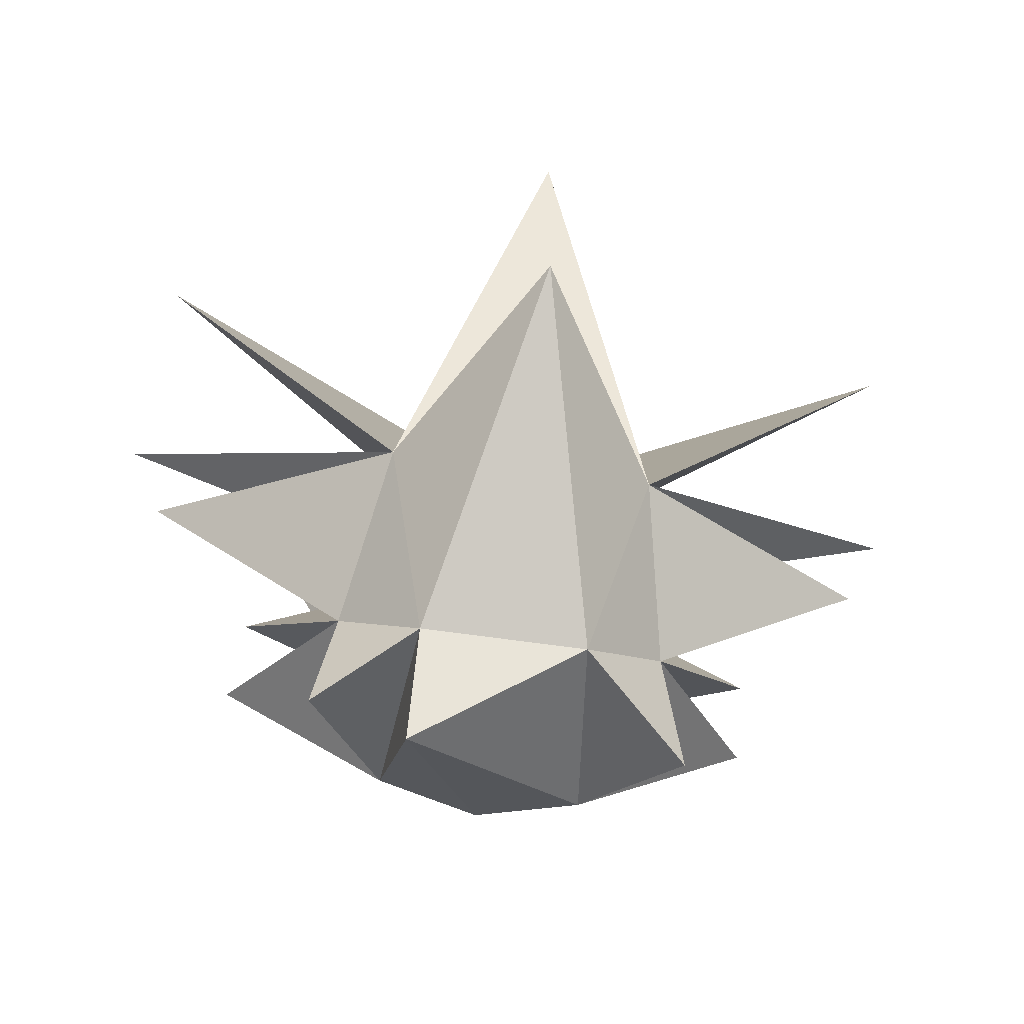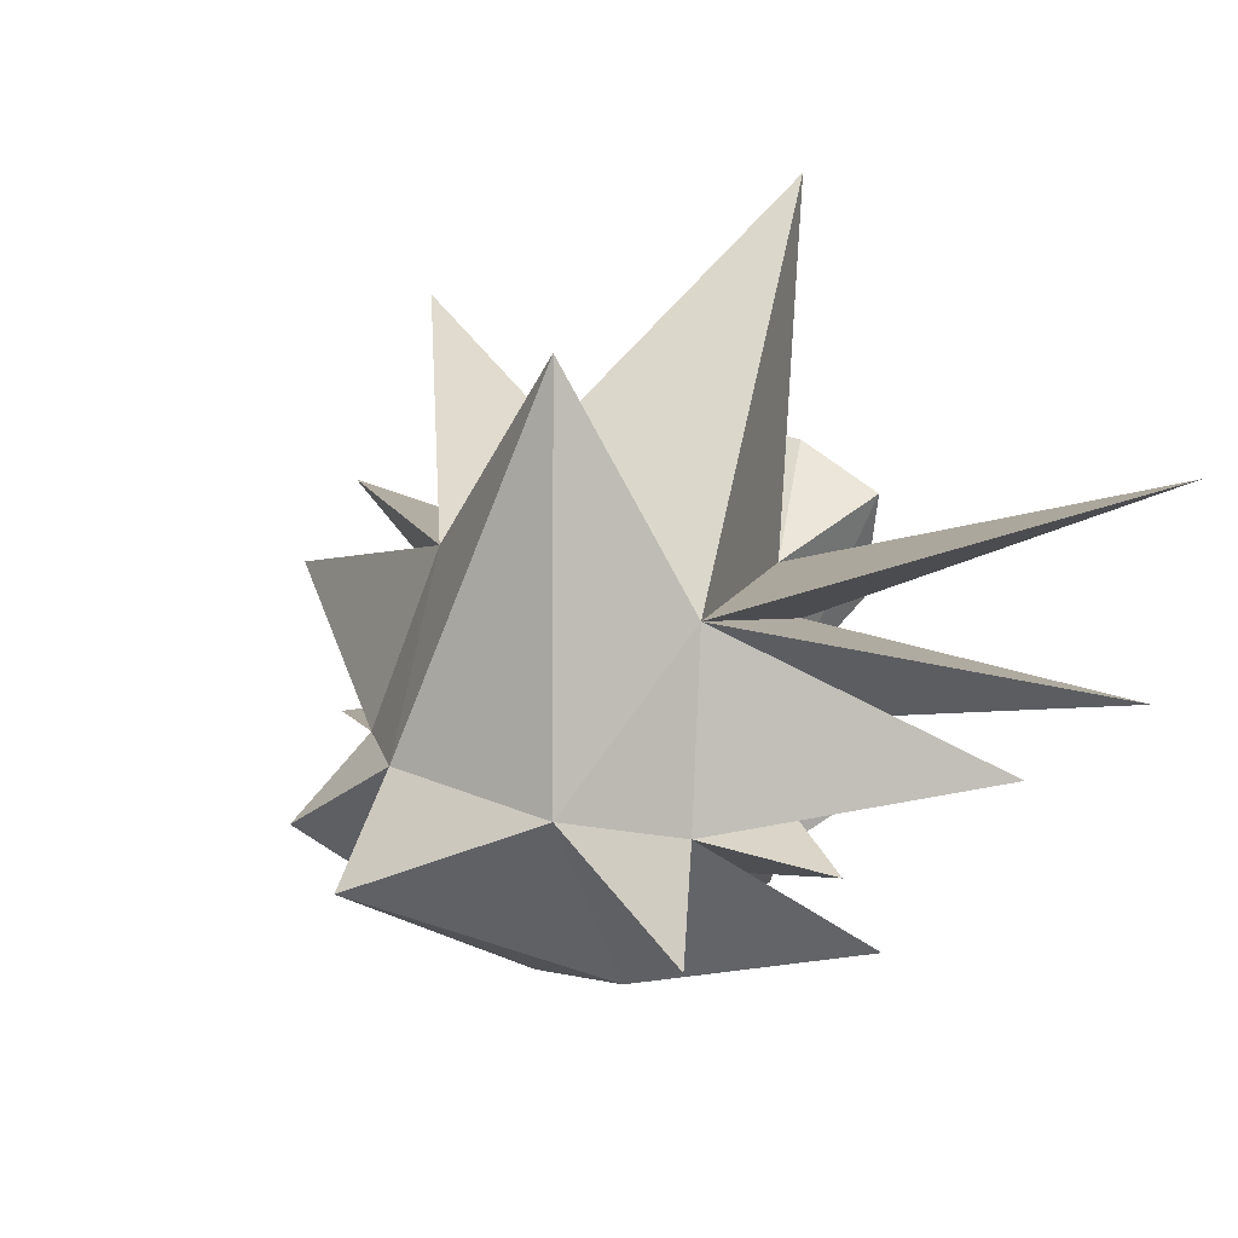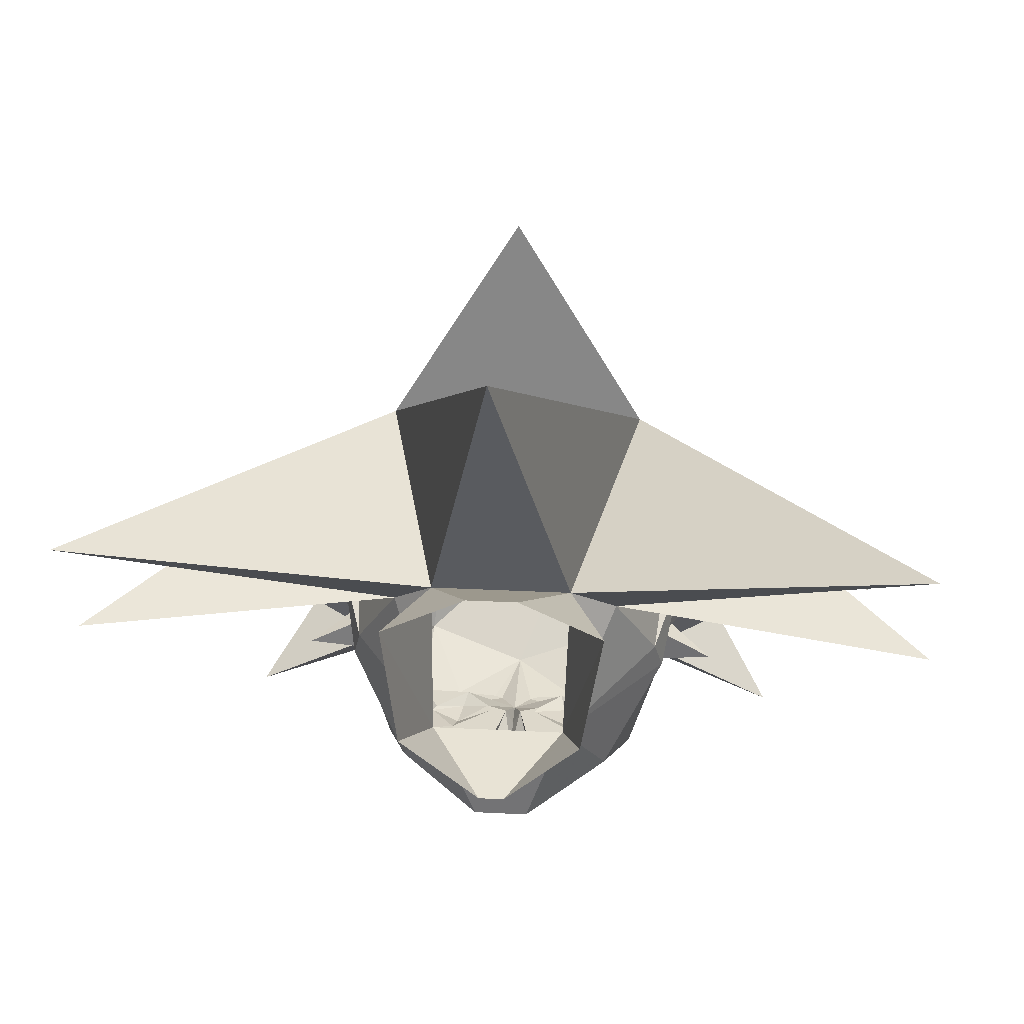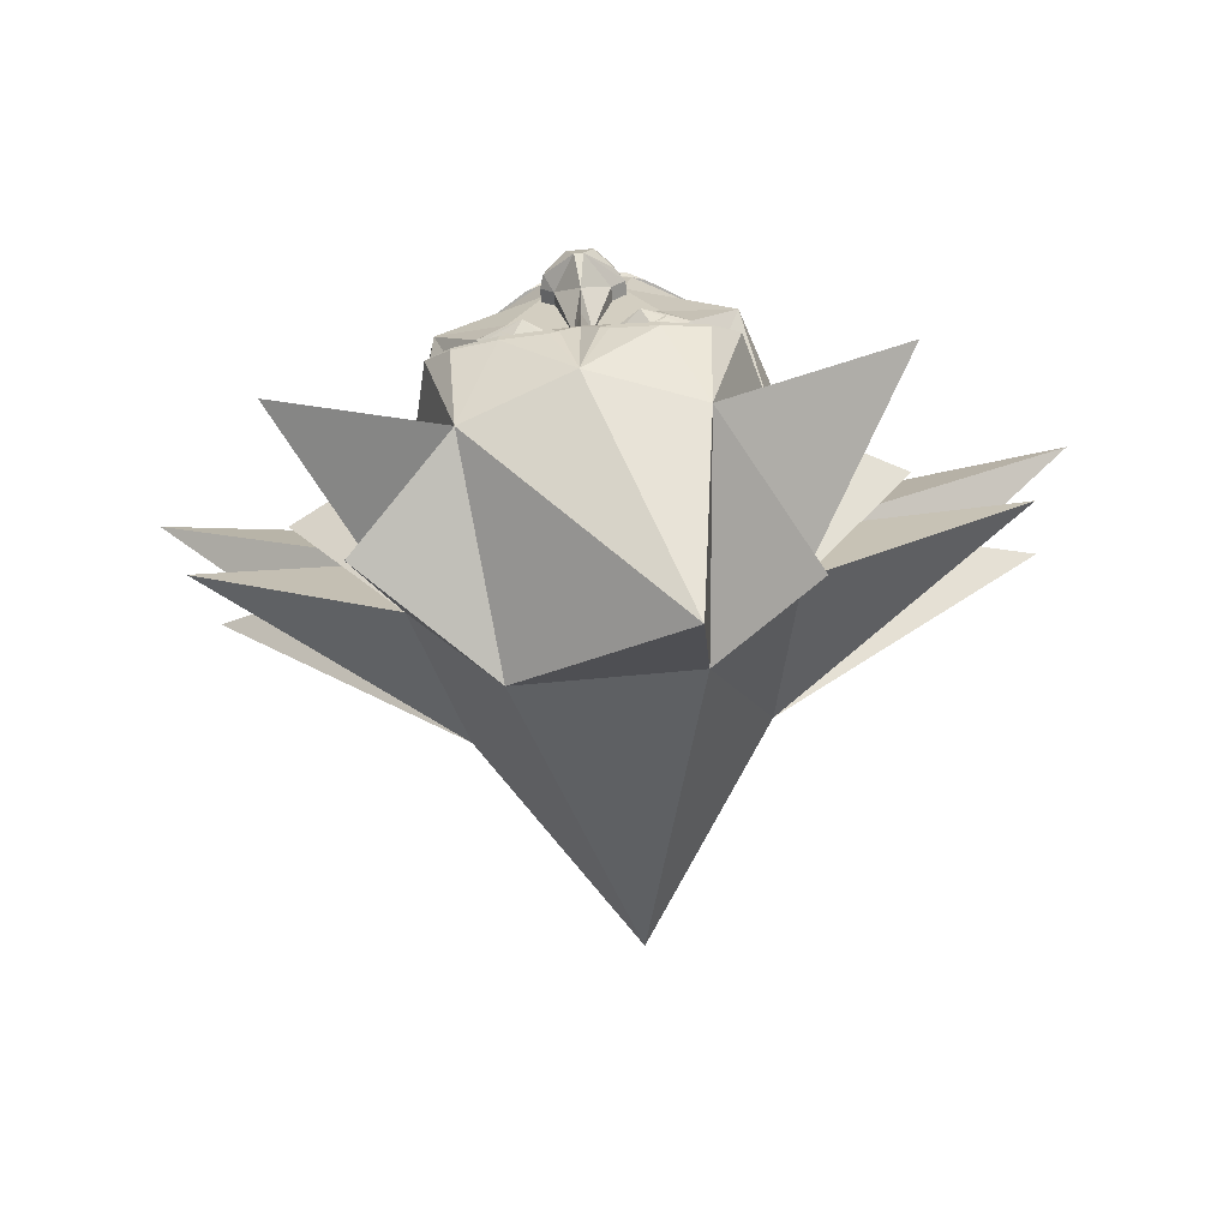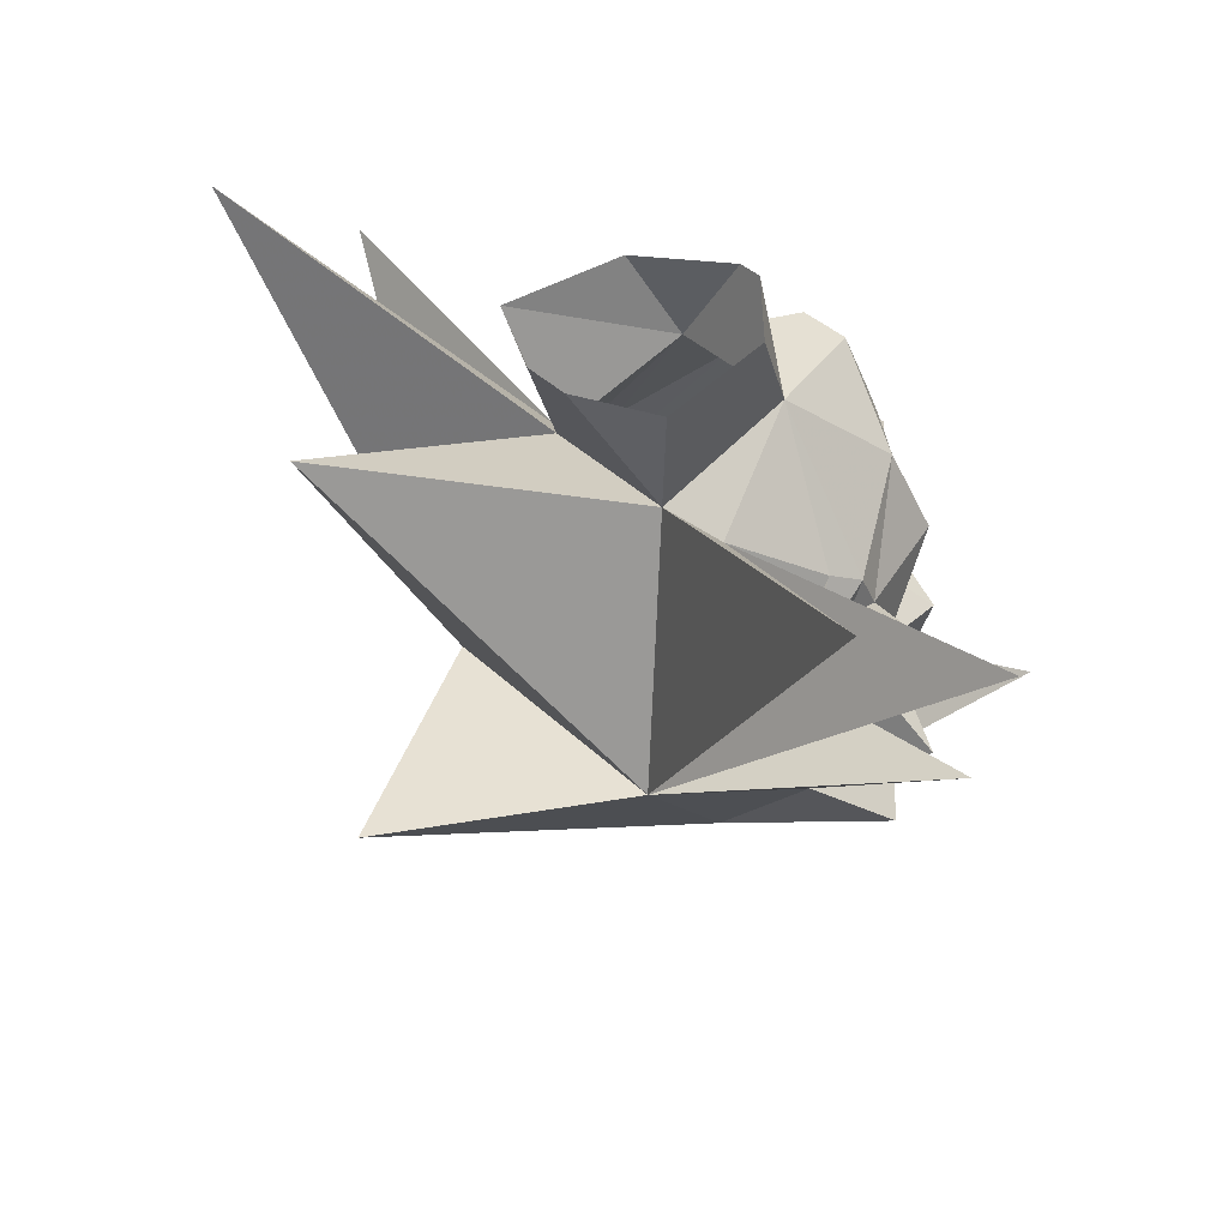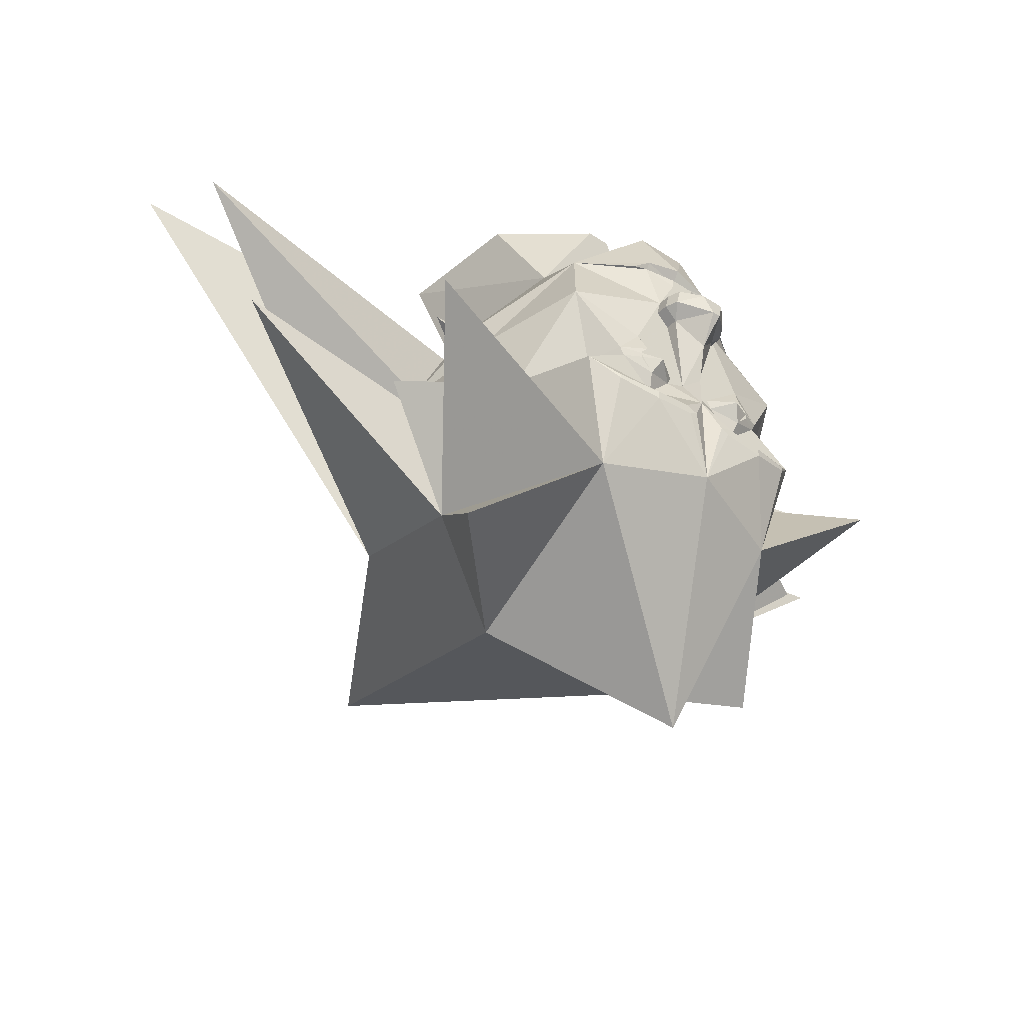
<metadata>
{"format":"obj","ext":"obj","renderer":"f3d","projection":"perspective","resolution":1024,"background":"white","views":[{"elev":-73.1,"azim":-7.6,"up":"+Y"},{"elev":28.0,"azim":32.3,"up":"+Z"},{"elev":31.4,"azim":-176.0,"up":"+Z"},{"elev":-63.3,"azim":-174.5,"up":"+Y"},{"elev":38.8,"azim":50.1,"up":"+Y"},{"elev":-39.2,"azim":140.4,"up":"+Y"}]}
</metadata>
<code>
o idk/female/hair/wild_spikes/chat
v 52 -6 -12
v 40 -18 -8
v 37 -27 -24
v 40 -10 -16
v 40 -10 -8
v 44 -18 -8
v 40 -22 4
v 40 -54 0
v 64 -34 -12
v 68 -22 -36
v 25 -56 -40
v 32 -30 -44
v 26 -23 -37
v 32 -6 -40
v 26 13 -33
v 40 -2 -12
v 20 -74 8
v -20 -94 -12
v 0 -52 -48
v 16 -38 -50
v 26 -36 -48
v 26 -35 -48
v 16 -36 -50
v 13 -30 -44
v 21 -23 -44
v 22 -21 -44
v 16 -14 -44
v 8 2 -44
v 10 14 -42
v 13 14 -41
v 9 17 -42
v 6 31 -37
v 16 32 -10
v 38 2 -4
v 44 -14 8
v 92 -10 8
v 32 -38 40
v 40 -14 8
v 104 26 12
v 27 14 16
v 100 54 52
v 17 21 24
v 0 58 100
v -32 -38 40
v 0 -42 92
v 48 -70 -20
v -37 -27 -24
v -40 -18 -8
v -52 -6 -12
v -40 -10 -16
v -32 -6 -40
v -27 -23 -37
v -32 -30 -44
v -25 -56 -40
v -68 -22 -36
v -40 -54 0
v -64 -34 -12
v -40 -22 4
v -44 -18 -8
v -40 -10 -8
v -40 -2 -12
v -26 13 -33
v -8 2 -44
v -16 -14 -44
v -22 -21 -44
v -21 -23 -44
v -13 -30 -44
v -16 -36 -50
v -26 -35 -48
v -26 -36 -48
v -16 -38 -50
v -20 -74 8
v -44 -78 -12
v -92 -10 8
v -40 -14 8
v -44 -22 4
v -44 -14 8
v -104 26 12
v -28 14 16
v -38 2 -4
v -100 54 52
v -17 21 24
v -16 32 -10
v -6 50 40
v -26 51 31
v -21 54 2
v -3 54 -14
v -7 31 -37
v -10 14 -42
v -9 15 -41
v 0 16 -41
v -3 13 -44
v -3 11 -44
v -13 14 -41
v -9 17 -42
v 0 19 -43
v 9 15 -41
v 3 13 -44
v 3 11 -44
v 4 2 -44
v -4 2 -44
v -7 2 -47
v -9 -2 -47
v -9 -2 -44
v -6 -5 -44
v -2 -22 -44
v -6 -22 -44
v -15 -19 -46
v -14 -26 -46
v -7 -24 -44
v 0 -29 -48
v -7 -35 -50
v 44 -22 4
v 6 -37 -50
v 4 -36 -50
v 7 -35 -50
v -4 -36 -50
v -6 -37 -50
v 14 -26 -46
v 15 -19 -46
v 7 -24 -44
v 6 -22 -44
v 0 -22 -48
v 2 -22 -44
v 26 51 31
v 22 54 2
v 3 54 -14
v 6 50 40
v -12 -22 -48
v 12 -22 -48
v 6 -5 -44
v 9 -2 -44
v 8 2 -47
v 1 2 -49
v -1 2 -49
v 1 2 -52
v -1 2 -52
v 3 0 -54
v -3 0 -54
v -6 2 -50
v -7 -2 -50
v -1 -5 -55
v -6 -5 -47
v 0 -12 -50
v 6 -5 -47
v 9 -2 -47
v 7 2 -50
v 8 -2 -50
v 1 -5 -55
v -13 -24 -46
v -15 -24 -46
v -16 -23 -46
v -16 -21 -46
v -15 -20 -46
v -13 -20 -46
v -12 -21 -46
v -12 -23 -46
v -13 -25 -46
v -15 -25 -46
v -17 -23 -46
v -17 -21 -46
v -13 -19 -46
v -11 -21 -46
v -11 -23 -46
v 11 -23 -46
v 11 -21 -46
v 13 -19 -46
v 17 -21 -46
v 17 -23 -46
v 15 -25 -46
v 13 -25 -46
v 12 -23 -46
v 12 -21 -46
v 13 -20 -46
v 15 -20 -46
v 16 -21 -46
v 16 -23 -46
v 15 -24 -46
v 13 -24 -46
f 1 2 3
f 1 3 4
f 1 4 5
f 1 5 2
f 2 5 5
f 2 5 6
f 2 6 7
f 2 7 8
f 2 8 9
f 2 9 3
f 3 9 8
f 3 8 10
f 3 10 11
f 3 11 12
f 3 12 13
f 3 13 14
f 3 14 4
f 4 14 15
f 4 15 16
f 4 16 5
f 4 5 2
f 8 11 10
f 11 8 17
f 11 17 18
f 11 18 19
f 11 19 20
f 11 20 21
f 11 21 12
f 12 21 22
f 12 22 23
f 12 23 24
f 12 24 25
f 12 25 13
f 13 25 26
f 13 26 14
f 14 26 27
f 14 27 28
f 14 28 15
f 15 28 29
f 15 29 30
f 15 30 31
f 15 31 32
f 15 32 33
f 15 33 16
f 16 33 34
f 16 34 35
f 16 35 5
f 16 5 5
f 36 37 8
f 36 8 7
f 36 7 37
f 37 7 38
f 37 38 39
f 37 39 40
f 37 40 41
f 37 41 42
f 37 42 43
f 37 43 44
f 37 44 45
f 37 45 17
f 37 17 8
f 8 17 46
f 8 46 11
f 11 46 17
f 39 38 40
f 40 38 34
f 40 34 33
f 40 33 42
f 40 42 41
f 47 48 49
f 47 49 50
f 47 50 51
f 47 51 52
f 47 52 53
f 47 53 54
f 47 54 55
f 47 55 56
f 47 56 57
f 47 57 48
f 48 57 56
f 48 56 58
f 48 58 59
f 48 59 60
f 48 60 49
f 49 60 50
f 50 60 61
f 50 61 62
f 50 62 51
f 51 62 63
f 51 63 64
f 51 64 65
f 51 65 52
f 52 65 66
f 52 66 53
f 53 66 67
f 53 67 68
f 53 68 69
f 53 69 70
f 53 70 54
f 54 70 71
f 54 71 19
f 54 19 18
f 54 18 72
f 54 72 73
f 54 73 56
f 54 56 55
f 56 44 74
f 56 74 58
f 58 74 44
f 58 44 75
f 58 75 76
f 58 76 59
f 59 76 77
f 59 77 60
f 60 77 61
f 60 61 60
f 60 60 48
f 48 60 50
f 75 44 78
f 75 78 79
f 75 79 80
f 75 80 77
f 75 77 76
f 78 44 79
f 79 44 81
f 79 81 82
f 79 82 83
f 79 83 80
f 80 83 61
f 80 61 77
f 82 81 44
f 82 44 43
f 82 43 42
f 82 42 84
f 82 84 85
f 82 85 83
f 83 85 86
f 83 86 87
f 83 87 33
f 83 33 88
f 83 88 62
f 83 62 61
f 18 17 72
f 72 17 45
f 72 45 44
f 72 44 56
f 72 56 73
f 56 72 54
f 89 90 91
f 89 91 92
f 89 92 93
f 89 93 63
f 89 63 62
f 89 62 94
f 89 94 90
f 90 94 95
f 90 95 91
f 91 95 96
f 91 96 31
f 91 31 97
f 91 97 29
f 91 29 98
f 91 98 92
f 92 98 99
f 92 99 93
f 93 99 100
f 93 100 101
f 93 101 63
f 63 101 102
f 63 102 103
f 63 103 104
f 63 104 64
f 64 104 105
f 64 105 106
f 64 106 107
f 64 107 108
f 64 108 65
f 65 108 66
f 66 108 109
f 66 109 67
f 67 109 110
f 67 110 111
f 67 111 112
f 67 112 68
f 68 112 71
f 68 71 70
f 68 70 69
f 30 29 97
f 30 97 31
f 6 35 113
f 6 113 7
f 7 113 38
f 38 113 35
f 38 35 34
f 35 6 5
f 114 115 116
f 114 116 23
f 114 23 20
f 114 20 19
f 114 19 115
f 115 19 111
f 115 111 116
f 116 111 24
f 116 24 23
f 20 23 22
f 20 22 21
f 71 112 117
f 71 117 118
f 71 118 19
f 19 118 117
f 19 117 111
f 111 117 112
f 119 120 26
f 119 26 25
f 119 25 24
f 119 24 121
f 119 121 120
f 120 121 122
f 120 122 27
f 120 27 26
f 109 108 107
f 109 107 110
f 110 107 106
f 110 106 111
f 111 106 123
f 111 123 124
f 111 124 121
f 111 121 24
f 125 42 33
f 125 33 126
f 126 33 127
f 127 33 87
f 42 128 84
f 128 42 125
f 109 66 129
f 109 129 110
f 110 129 107
f 66 65 129
f 130 25 119
f 130 119 121
f 130 121 122
f 122 121 124
f 122 124 27
f 27 124 131
f 27 131 132
f 27 132 28
f 28 132 133
f 28 133 100
f 28 100 99
f 28 99 29
f 29 99 98
f 130 26 25
f 101 100 134
f 101 134 135
f 135 134 136
f 135 136 137
f 137 136 138
f 137 138 139
f 137 139 140
f 137 140 102
f 102 140 103
f 103 140 141
f 103 141 142
f 103 142 143
f 103 143 104
f 104 143 105
f 105 143 106
f 106 143 144
f 106 144 123
f 123 144 124
f 124 144 145
f 124 145 131
f 131 145 146
f 131 146 132
f 132 146 133
f 133 146 147
f 133 147 136
f 136 147 138
f 138 147 148
f 138 148 149
f 138 149 139
f 139 149 142
f 139 142 141
f 139 141 140
f 146 148 147
f 148 146 145
f 148 145 149
f 149 145 144
f 149 144 142
f 142 144 143
f 95 94 62
f 95 62 88
f 95 88 96
f 96 88 32
f 96 32 31
f 33 32 88
f 150 151 152
f 150 152 153
f 150 153 154
f 150 154 155
f 150 155 156
f 150 156 157
f 158 159 160
f 158 160 161
f 158 161 108
f 158 108 162
f 158 162 163
f 158 163 164
f 165 166 167
f 165 167 120
f 165 120 168
f 165 168 169
f 165 169 170
f 165 170 171
f 172 173 174
f 172 174 175
f 172 175 176
f 172 176 177
f 172 177 178
f 172 178 179

</code>
